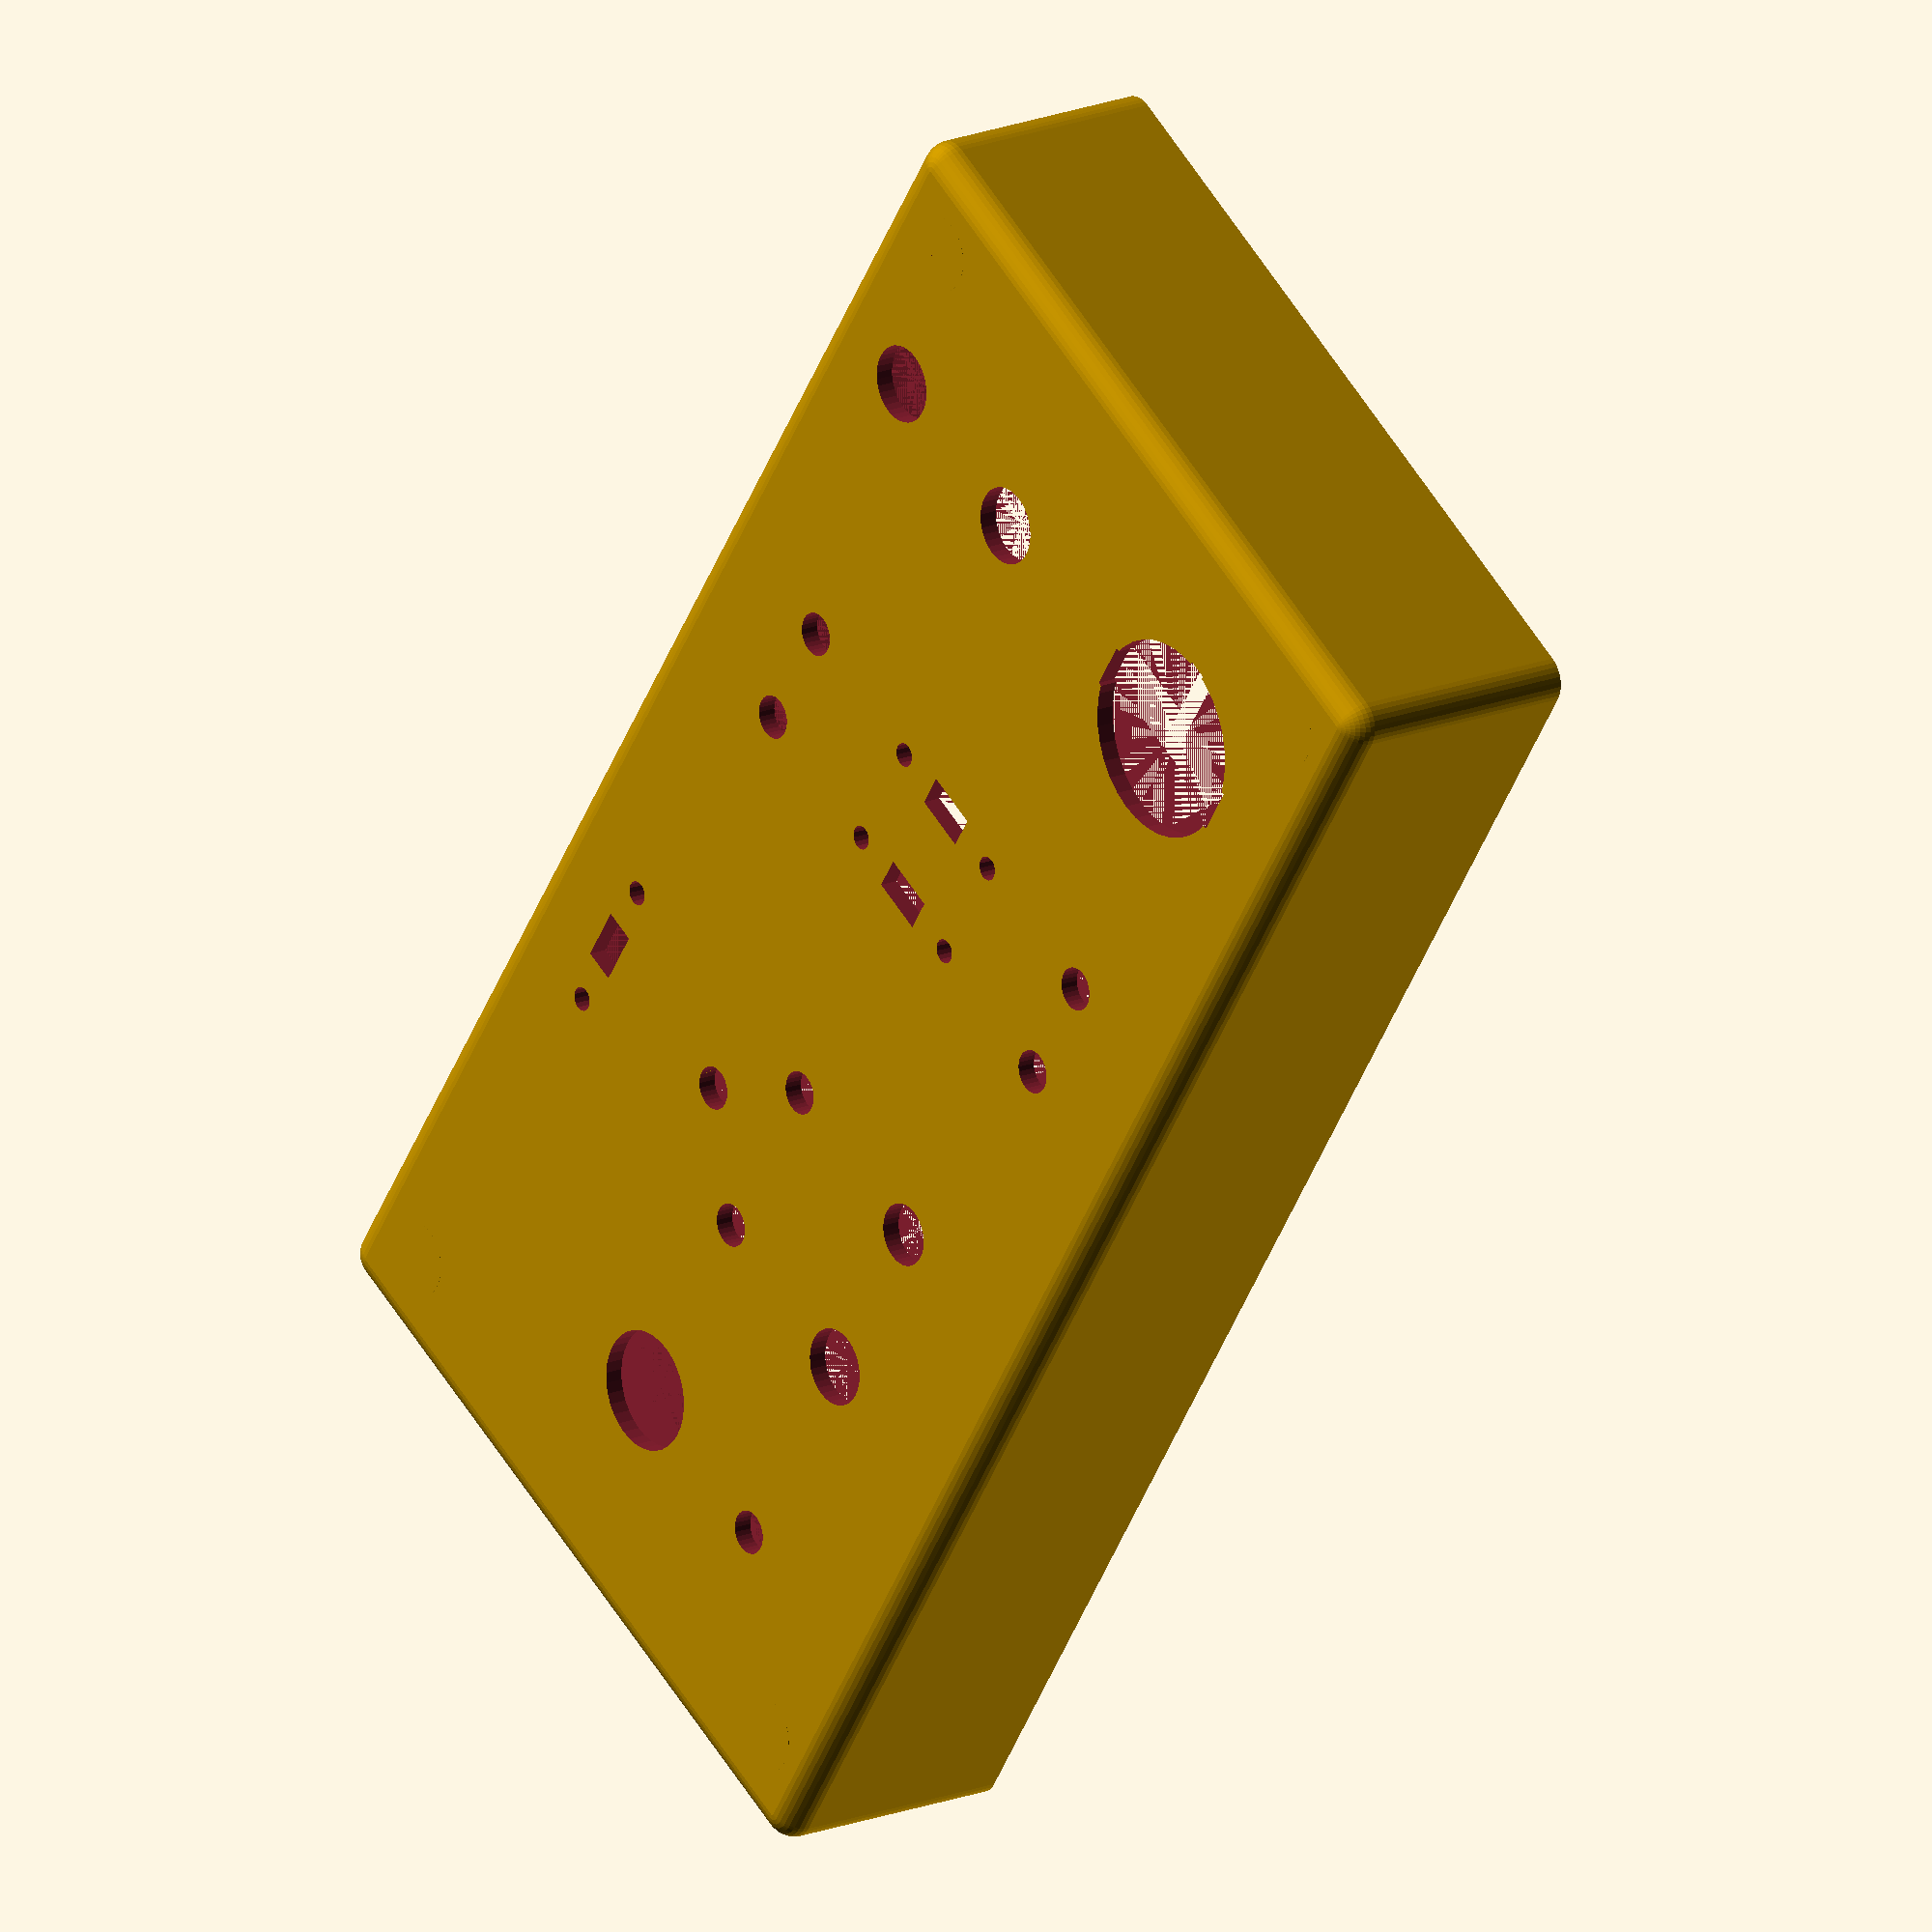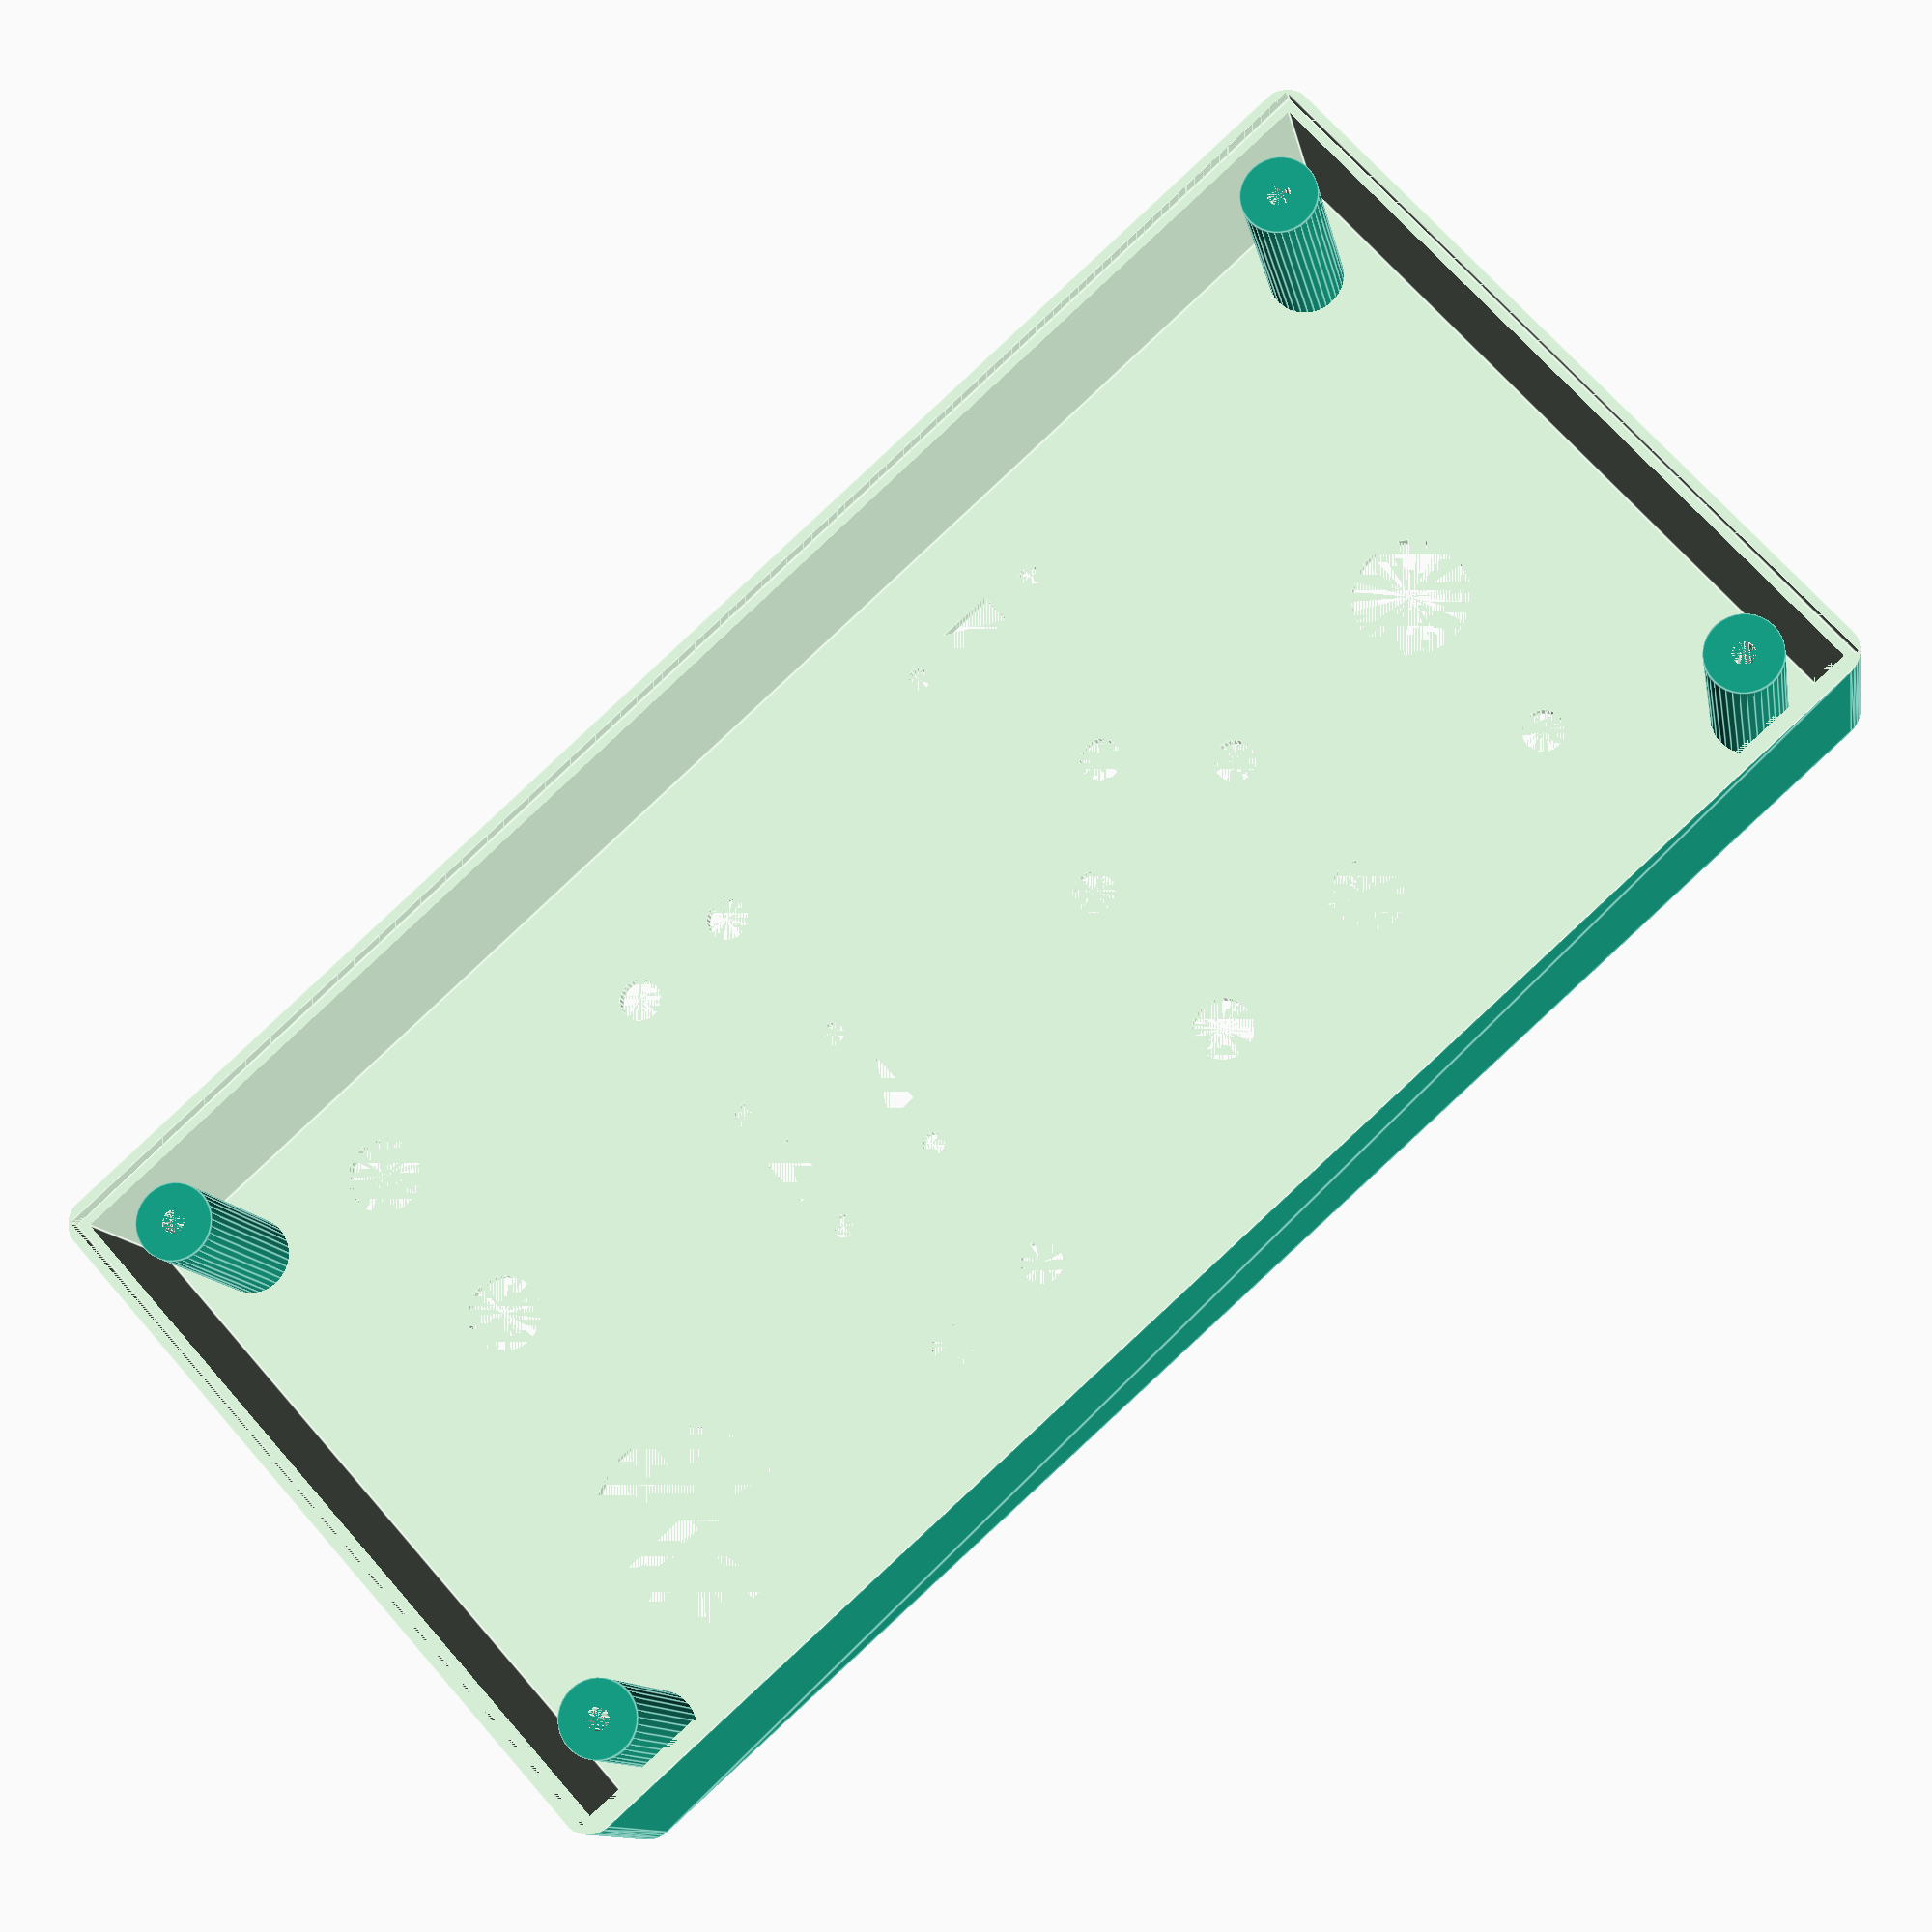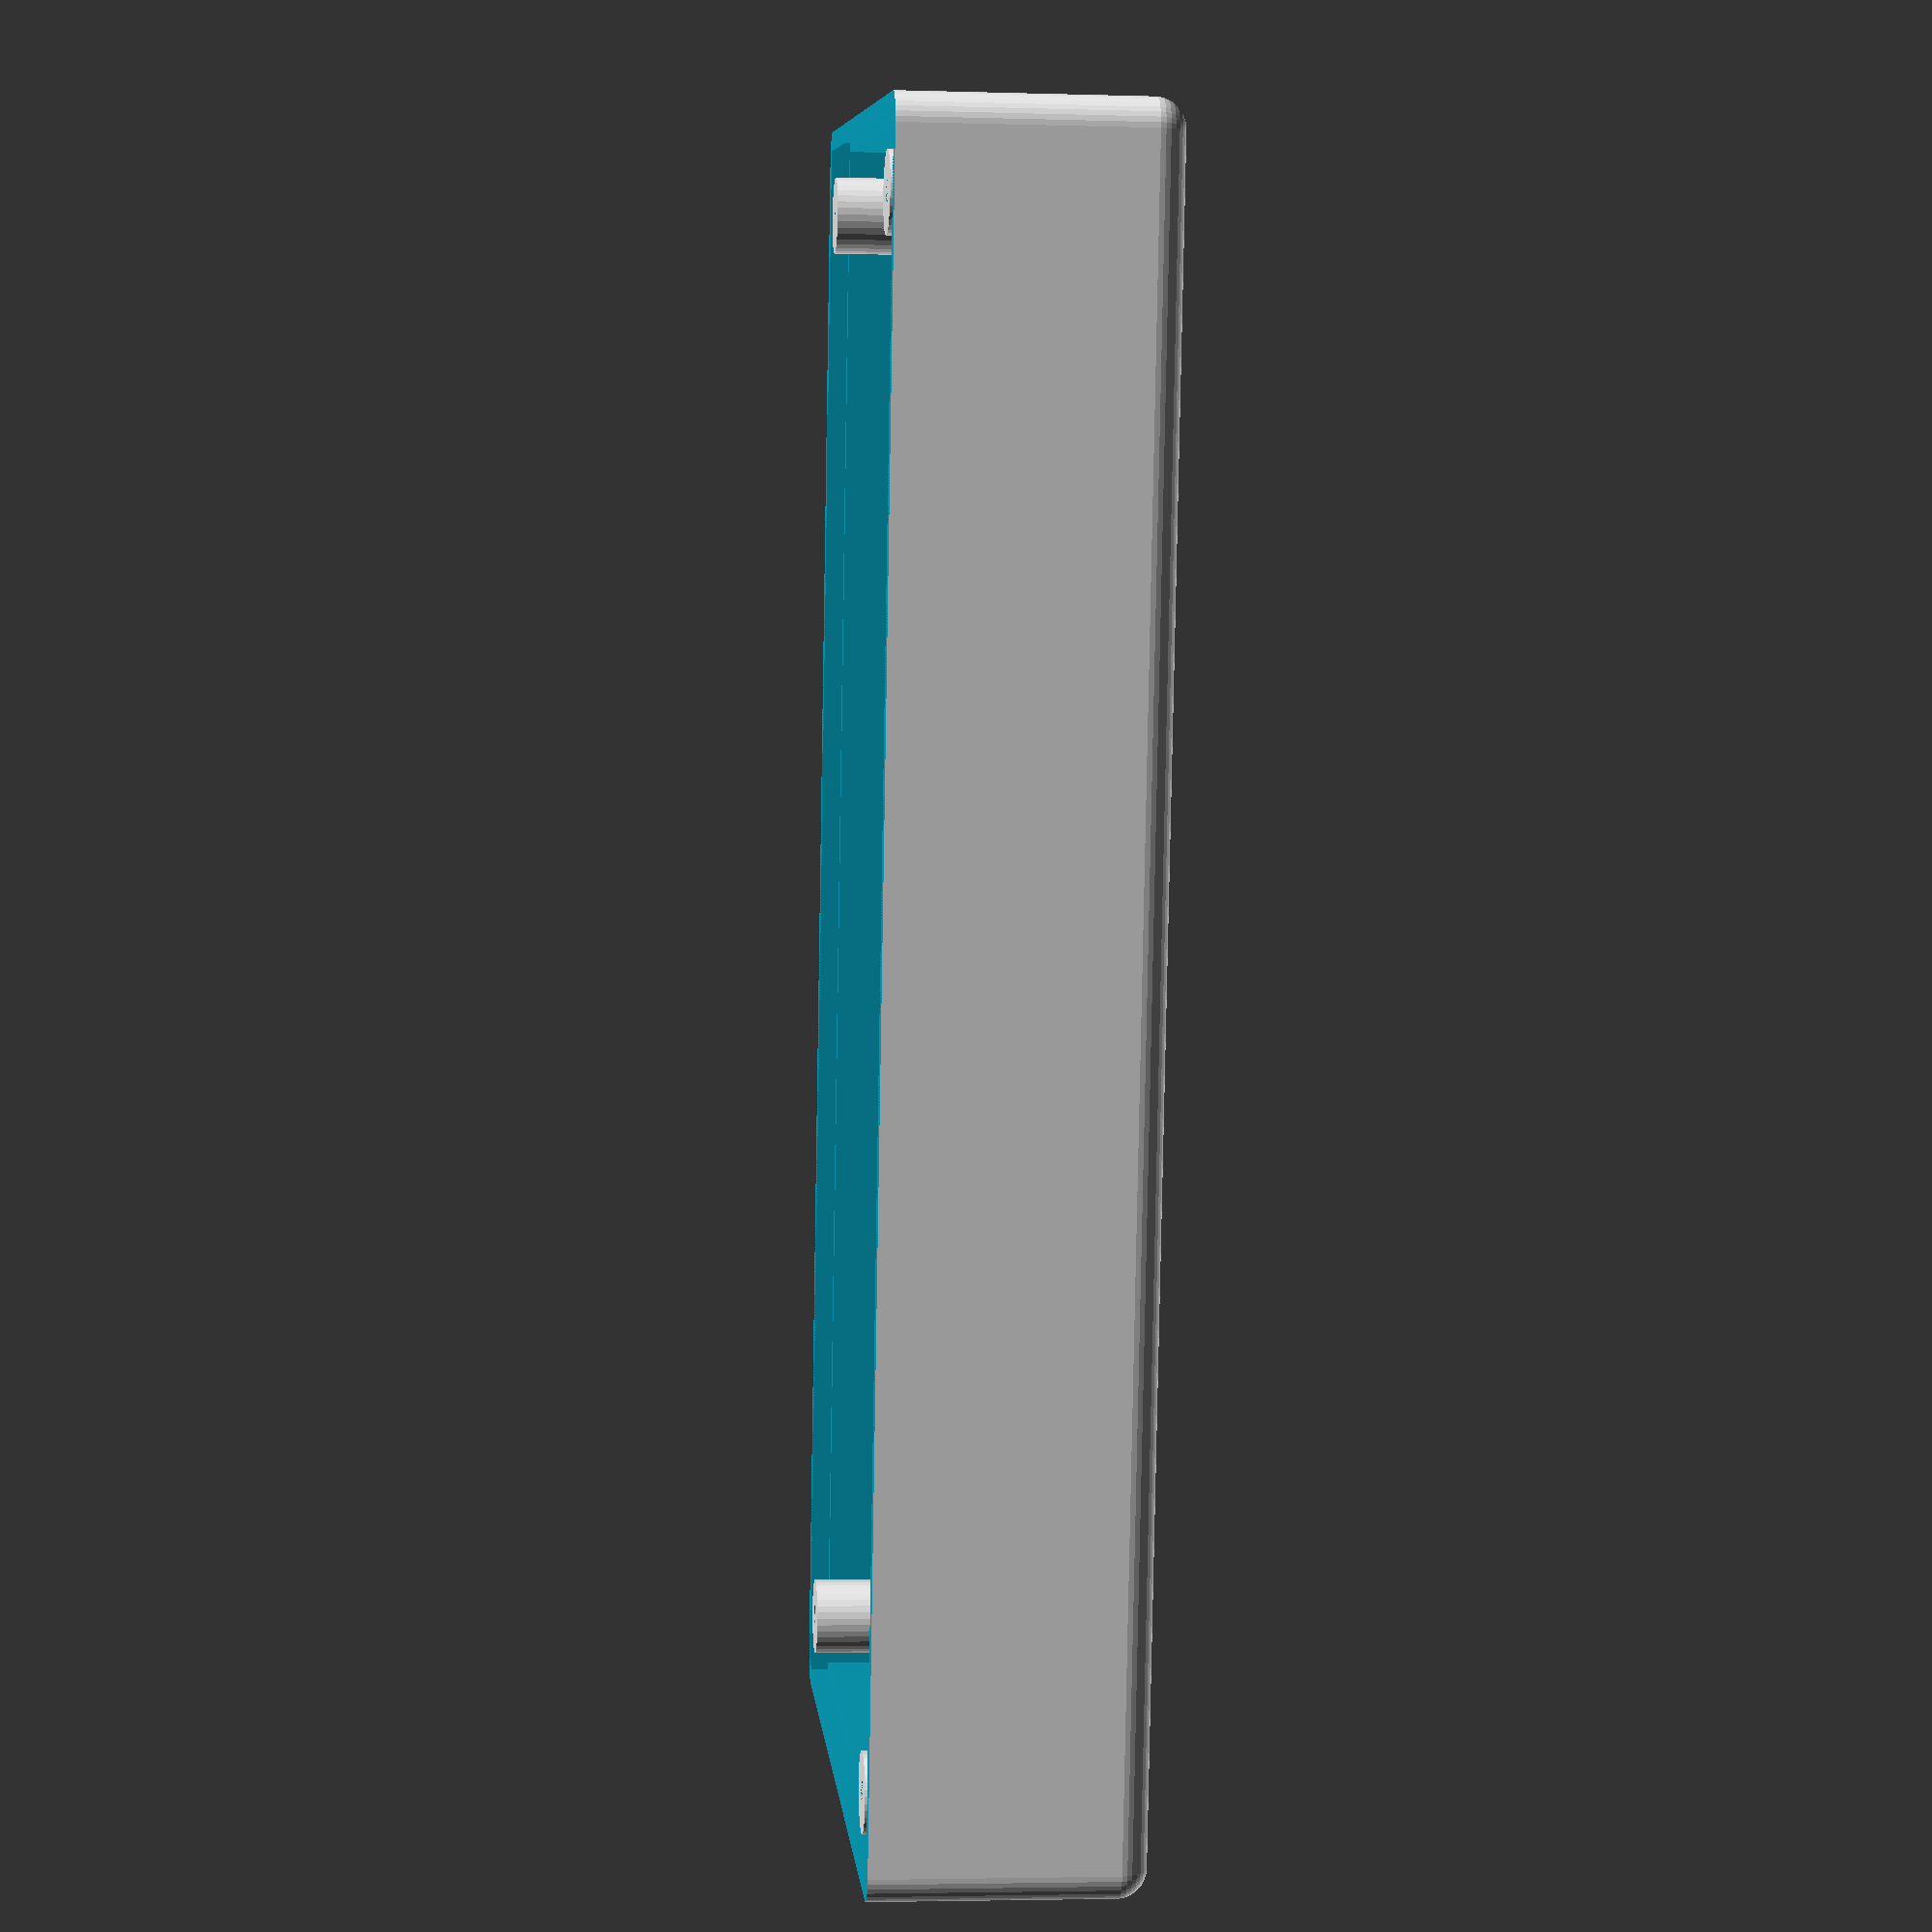
<openscad>
// CSG.scad - Basic example of CSG usage

/*
translate([-24,0,0]) {
    union() {
        cube(15, center=true);
        sphere(10);
    }
}
*/
$fa = 10;
$fs = 0.5;

module rounded_cube(size, radius) {
    width = size[0];
    height = size[1];
    depth = size[2];

    minkowski() {
        cube([width - 2 * radius, height - 2 * radius, depth - 2 * radius], center=true);
        sphere(radius);
    }
}

module case_top(size, radius, thickness) {
    width = size[0];
    height = size[1];
    depth = size[2];
    
    difference() {
        translate([0, 0, radius / 2]) {
            // make depth bigger ...
            rounded_cube([width, height, depth + radius], radius);
        }
        // ...and cut rounded parts at bottom
        translate([0, 0, depth / 2 + radius / 2]) {
            cube([width, height, radius], center=true);
        }
        translate([0, 0, depth / 2 - 1]) {
            // create notch at the bottom
            cube([width - thickness, height - thickness, 2], center=true);
        }
        translate([0, 0, thickness]) {
            // make case hollow
            cube([width - thickness * 2, height - thickness * 2, depth], center=true);
        }
    }
}

module slider() {
    cube([6, 3.5, 2], center =true);
    translate([-8, 0, 0]) {
        cylinder(h=2, r=1.25, center=true);
    }
    translate([8, 0, 0]) {
        cylinder(h=2, r=1.25, center=true);
    }
}


module smallLed() {
    cylinder(h=2, r=2.25, center=true);
}

module bigLed() {
    cylinder(h=2, r=4, center=true);
}

module lever() {
    cylinder(h=2, r=3.25, center=true);
}

module bigSwitch() {
    cylinder(h=2, r=10.25, center=true);
    cube([5.2, 20.6, 2], center=true);
    translate([5, 0, 0]) {
        cube([11, 2.1, 2], center=true);
    }
}

module keySection() {
    cylinder(h=2, r=6.25, center=true);
    translate([0, 20, 0]) {
        smallLed();
    }
}

module triangleLedSection() {
    translate([0, -30, 0]) {  
        slider();
        translate([0, 20, 0]) {
            smallLed();
        }
        translate([-10, 30, 0]) {
            smallLed();
        }
        translate([10, 30, 0]) {
            smallLed();
        }
        translate([-10, 50, 0]) {
            bigLed();
        }
        translate([10, 50, 0]) {
            lever();
        }
    }
}

module dualSliderSection() {
    translate([-5, 0, 0]) {
        rotate([0, 0, 90]) {
            slider();
        }
        translate([0, 25, 0]) {
            smallLed();
        }
        translate([0, -25, 0]) {
            smallLed();
        }
    }
    translate([7.5, 0, 0]) {
        rotate([0, 0, 90]) {
            slider();
        }
        translate([0, 25, 0]) {
            smallLed();
        }
        translate([0, -25, 0]) {
            smallLed();
        }
    }
}

module bigLedSection() {
    translate([0, -10, 0]) {
        bigLed();
    }
    translate([0, -30, 0]) {
        bigLed();
    }
    translate([0, 20, 0]) {
        bigSwitch();
    }
}
union() {

    difference() {
        case_top([170, 84, 27], 3, 2);
        translate([0, 0, -12.5]) {
            translate([-60, 0, 0]) {
                keySection();
            }
      
            translate([-25, 0, 0]) {
                triangleLedSection();
            }
            
            translate([20, 0, 0]) {
                dualSliderSection();
            }
            
            translate([60, 0, 0]) {
                bigLedSection();
            }
        }
    }
    
    translate([76, 33.5, 0]) {
        difference() {
            cylinder(h=27, r=4, center=true);
            cylinder(h=27, r=1.2, center=true);
        }
    }
    translate([-76, 33.5, 0]) {
        difference() {
            cylinder(h=27, r=4, center=true);
            cylinder(h=27, r=1.2, center=true);
        }
    }
    translate([76, -33.5, 0]) {
        difference() {
            cylinder(h=27, r=4, center=true);
            cylinder(h=27, r=1.2, center=true);
        }
    }
    translate([-76, -33.5, 0]) {
        difference() {
            cylinder(h=27, r=4, center=true);
            cylinder(h=27, r=1.2, center=true);
        }
    }
}

/*
translate([100,0,0]) {
    intersection() {
        cube(12, center=true);
        sphere(10)
    }
}
*/

echo(version=version());
// Written by Marius Kintel <marius@kintel.net>
//
// To the extent possible under law, the author(s) have dedicated all
// copyright and related and neighboring rights to this software to the
// public domain worldwide. This software is distributed without any
// warranty.
//
// You should have received a copy of the CC0 Public Domain
// Dedication along with this software.
// If not, see <http://creativecommons.org/publicdomain/zero/1.0/>.

</openscad>
<views>
elev=342.8 azim=236.5 roll=230.9 proj=o view=solid
elev=191.3 azim=318.1 roll=169.8 proj=p view=edges
elev=183.4 azim=280.3 roll=95.7 proj=p view=solid
</views>
